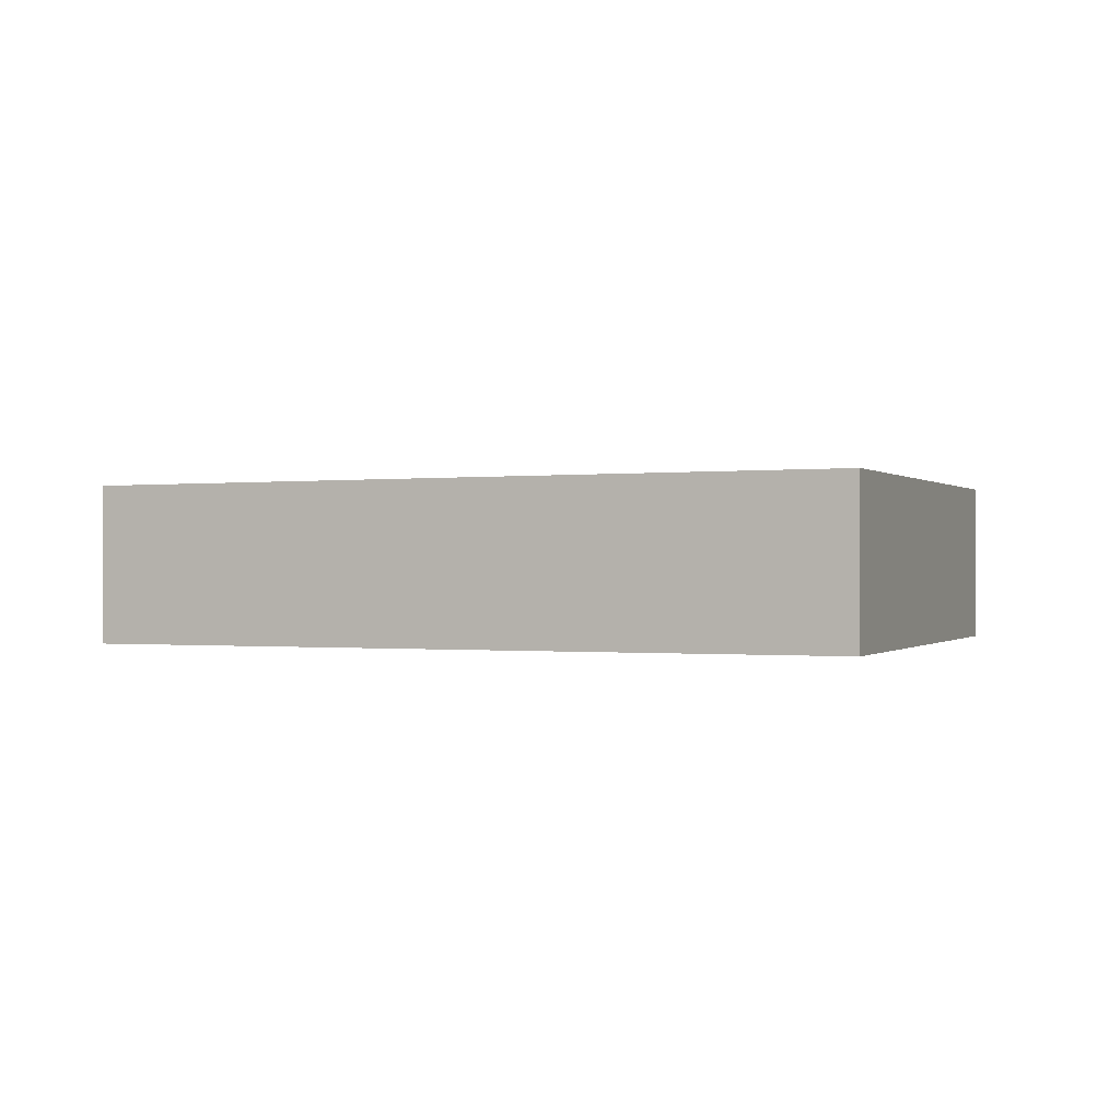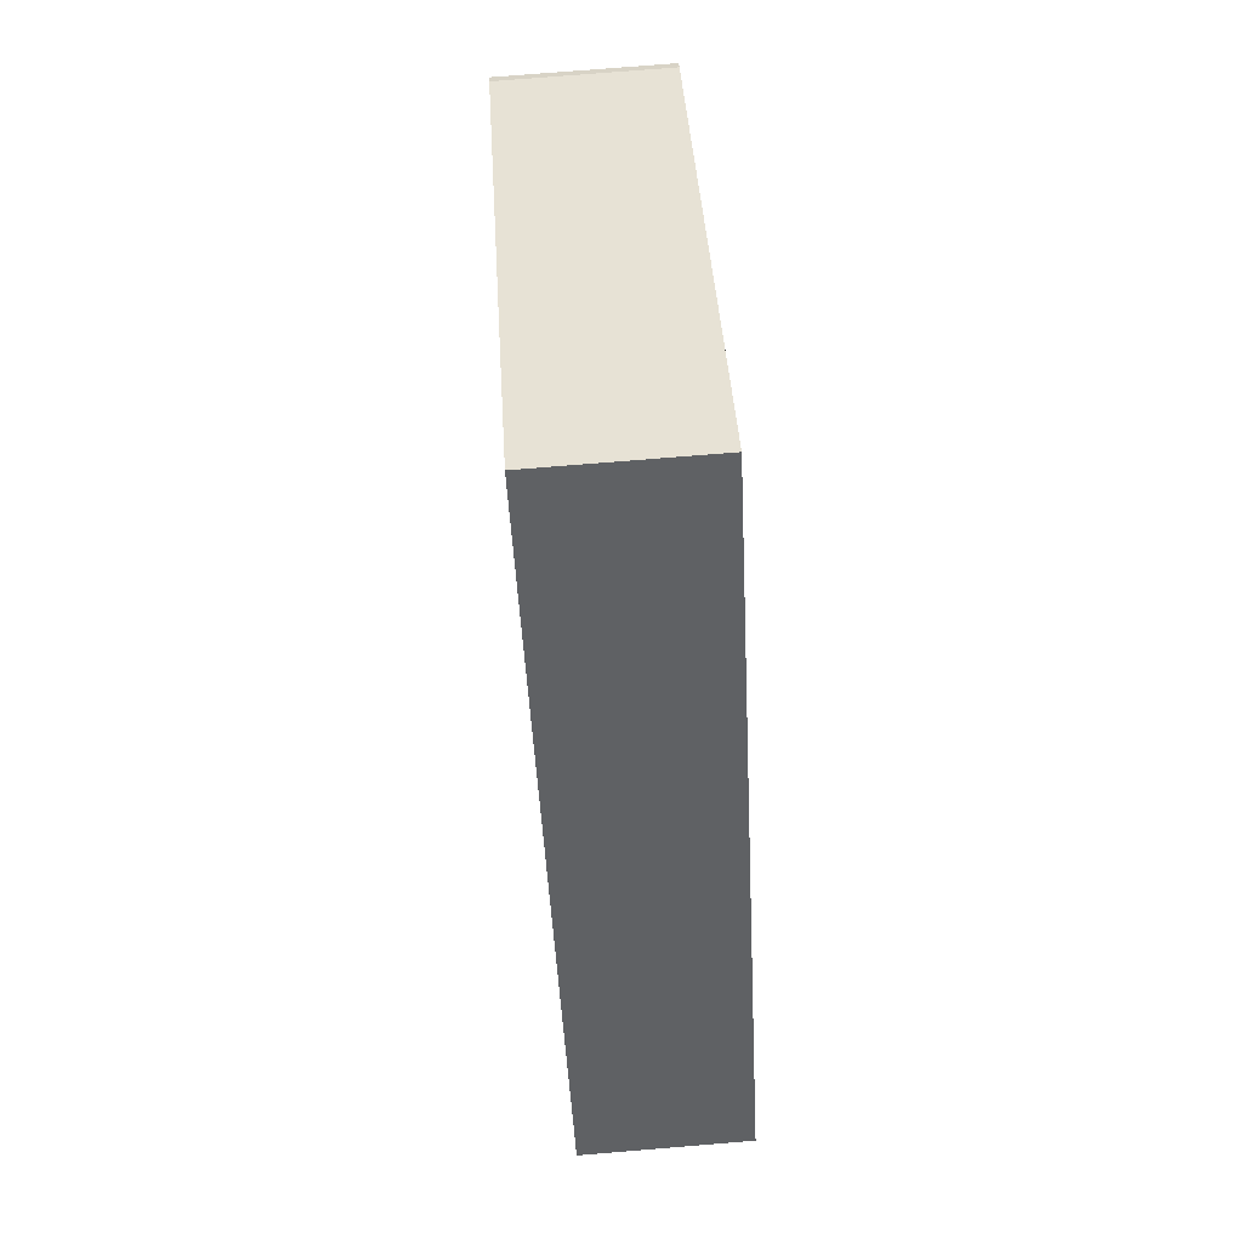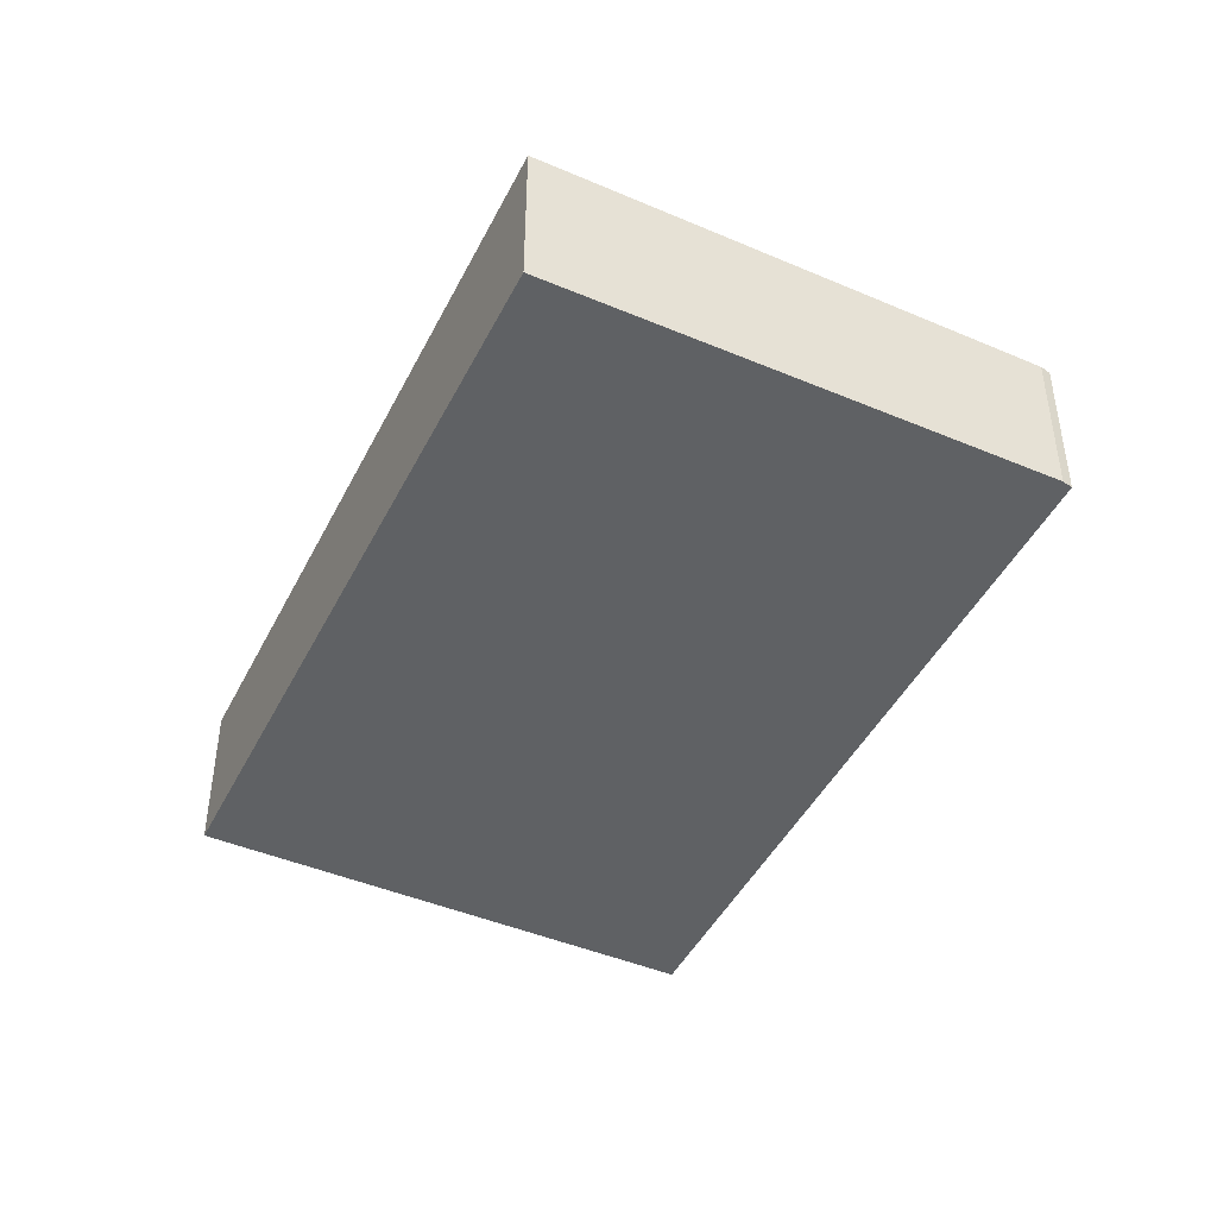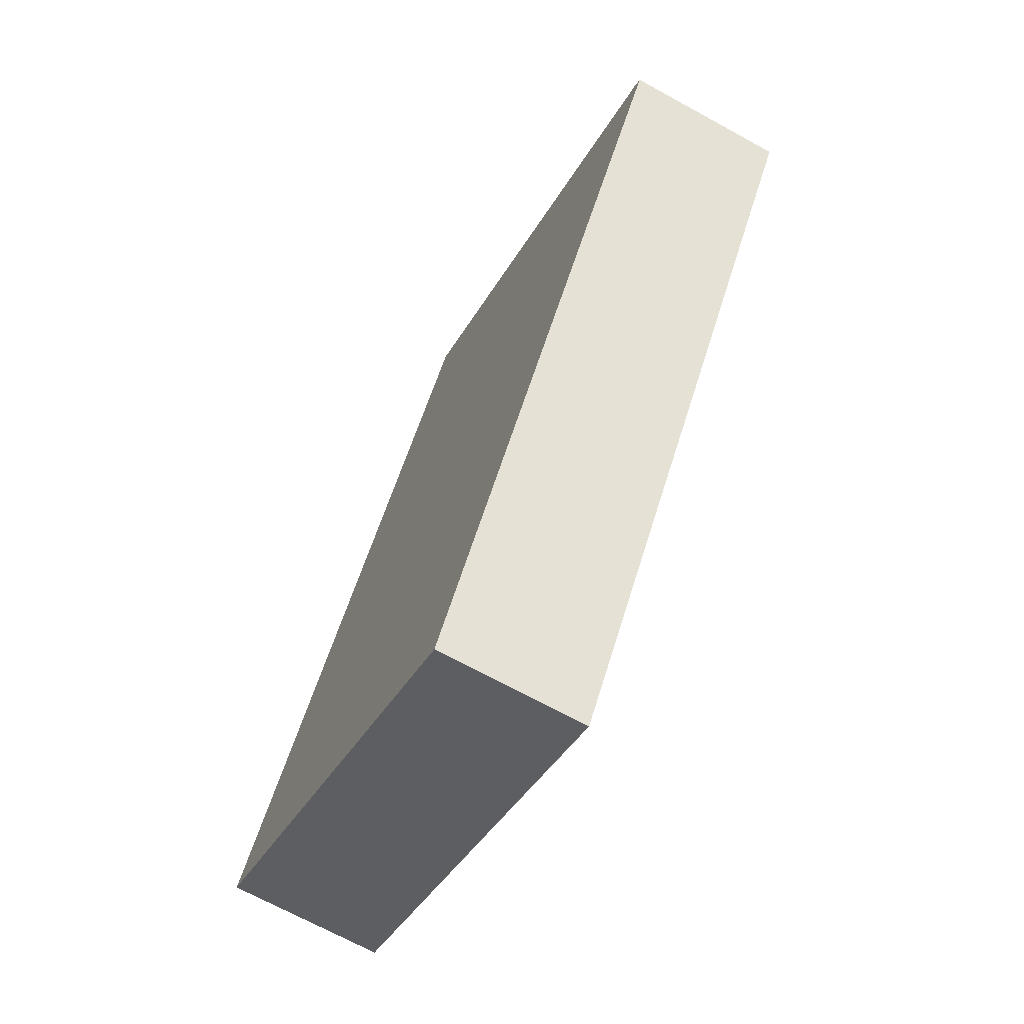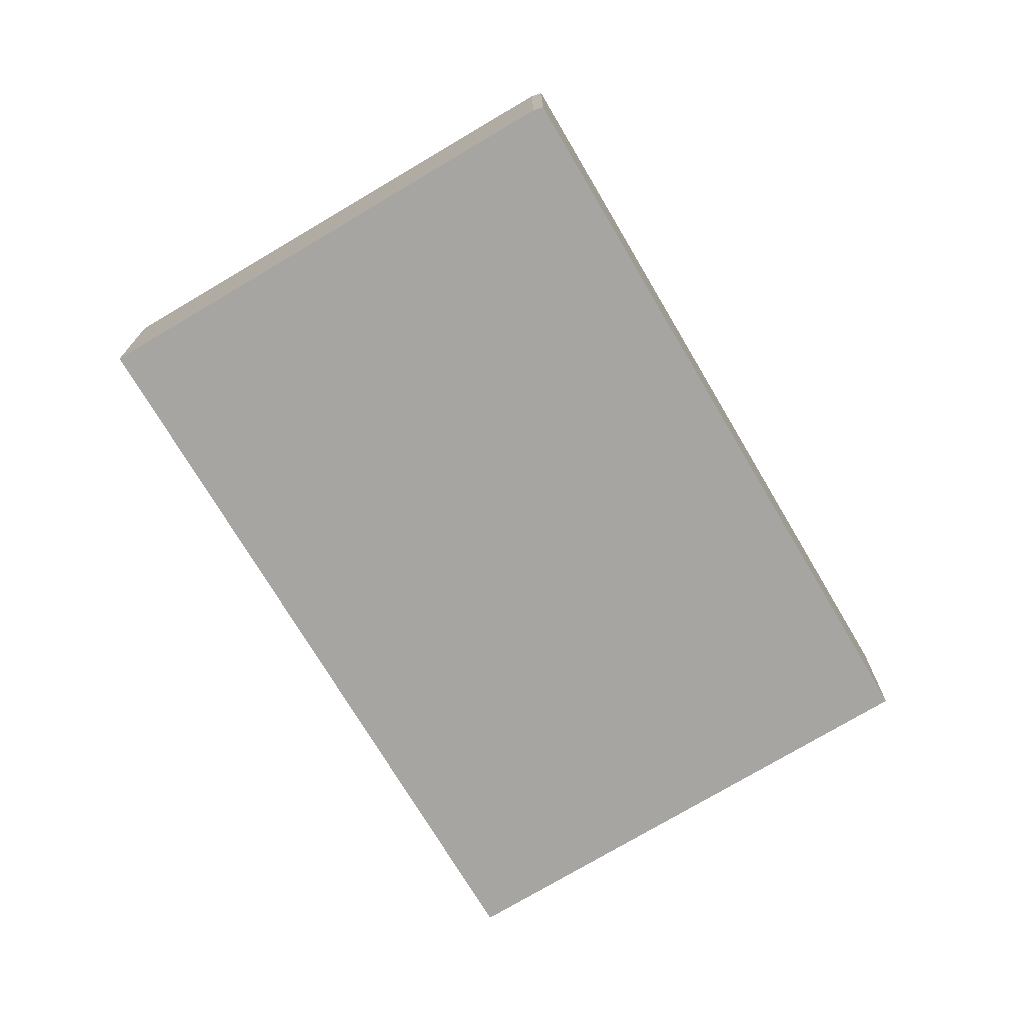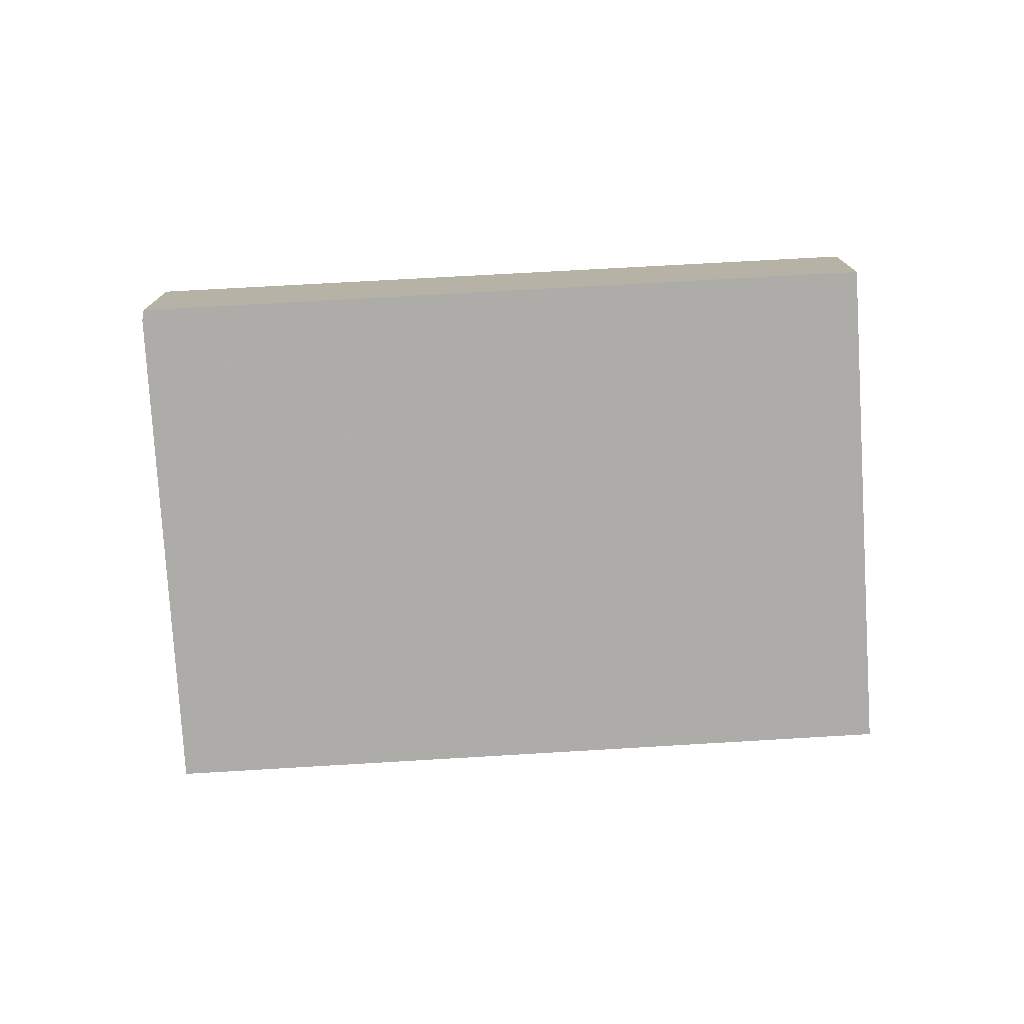
<metadata>
{"format":"obj","ext":"obj","renderer":"f3d","projection":"perspective","resolution":1024,"background":"white","views":[{"elev":0.3,"azim":143.5,"up":"+Z"},{"elev":74.1,"azim":85.3,"up":"+Y"},{"elev":-45.8,"azim":-173.5,"up":"+Z"},{"elev":-69.2,"azim":-118.8,"up":"+Y"},{"elev":-73.8,"azim":-116.9,"up":"+Z"},{"elev":-77.0,"azim":-54.3,"up":"+Z"}]}
</metadata>
<code>
v -2139 -721.8 0.6734
v -2137 -724.4 0.6397
v -2139 -725.5 0.6109
v -2139 -725.6 0.6101
v -2140 -722.9 0.6432
v -2140 -722.9 0.644
v -2137 -724.4 0.6397
v -2139 -721.8 0.6734
v -2139 -721.8 0
v -2137 -724.4 0
v -2139 -725.5 0.6109
v -2137 -724.4 0.6397
v -2137 -724.4 0
v -2139 -725.5 -1.11e-16
v -2139 -725.6 0.6101
v -2139 -725.5 0.6109
v -2139 -725.5 -1.11e-16
v -2139 -725.6 0
v -2140 -722.9 0.6432
v -2139 -725.6 0.6101
v -2139 -725.6 0
v -2140 -722.9 0
v -2140 -722.9 0.644
v -2140 -722.9 0.6432
v -2140 -722.9 0
v -2140 -722.9 0
v -2139 -721.8 0.6734
v -2140 -722.9 0.644
v -2140 -722.9 0
v -2139 -721.8 0
v -2139 -721.8 0
v -2137 -724.4 0
v -2139 -725.5 0
v -2139 -725.6 0
v -2140 -722.9 0
v -2140 -722.9 0
f 2 3 4 5 6 1
f 8 9 10 7
f 12 13 14 11
f 16 17 18 15
f 20 21 22 19
f 24 25 26 23
f 28 29 30 27
f 32 33 34 35 36 31

</code>
